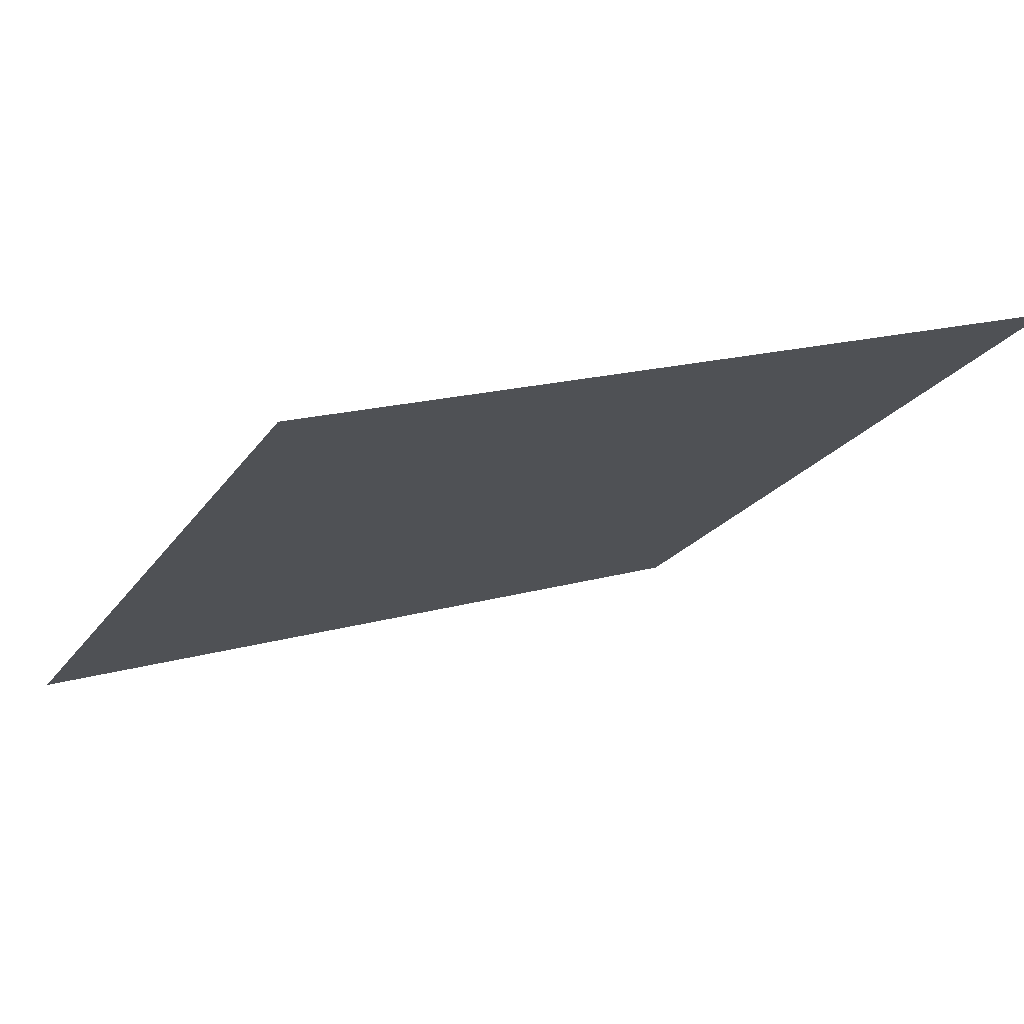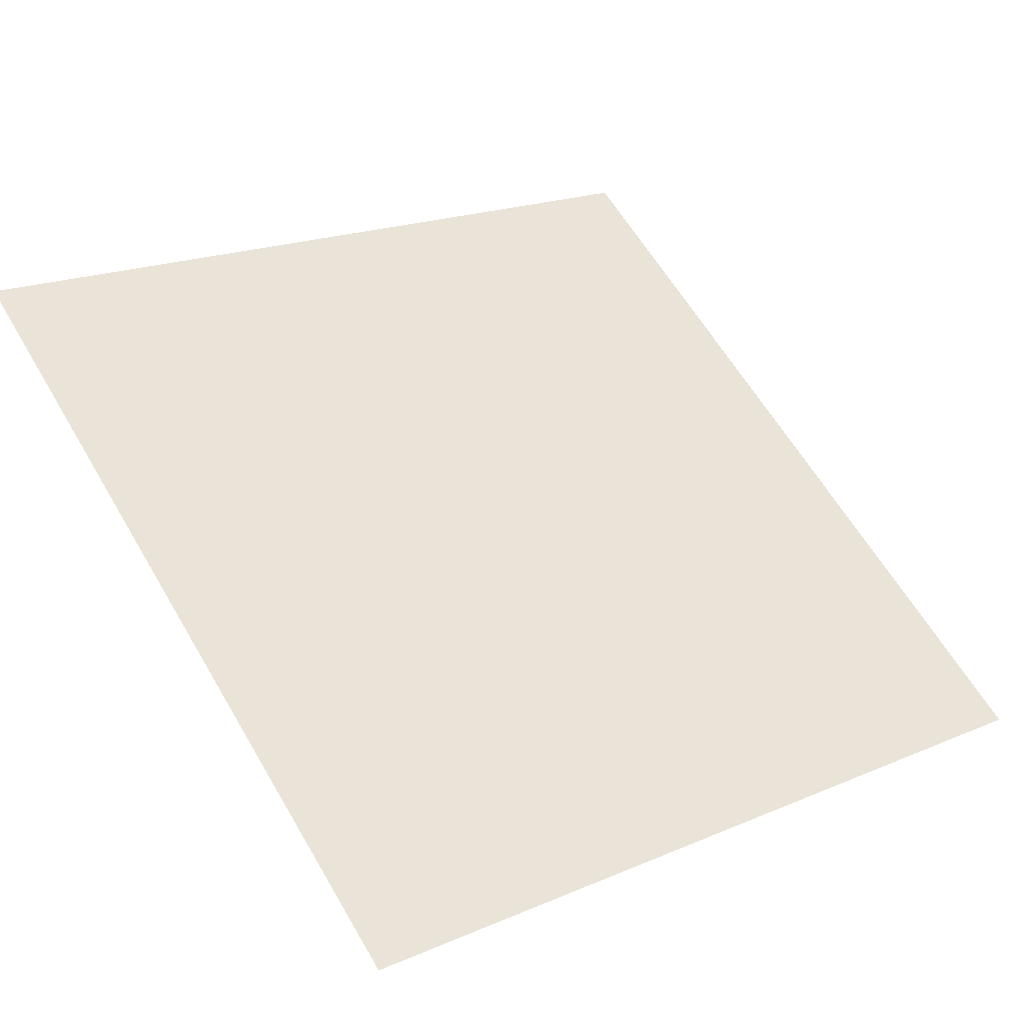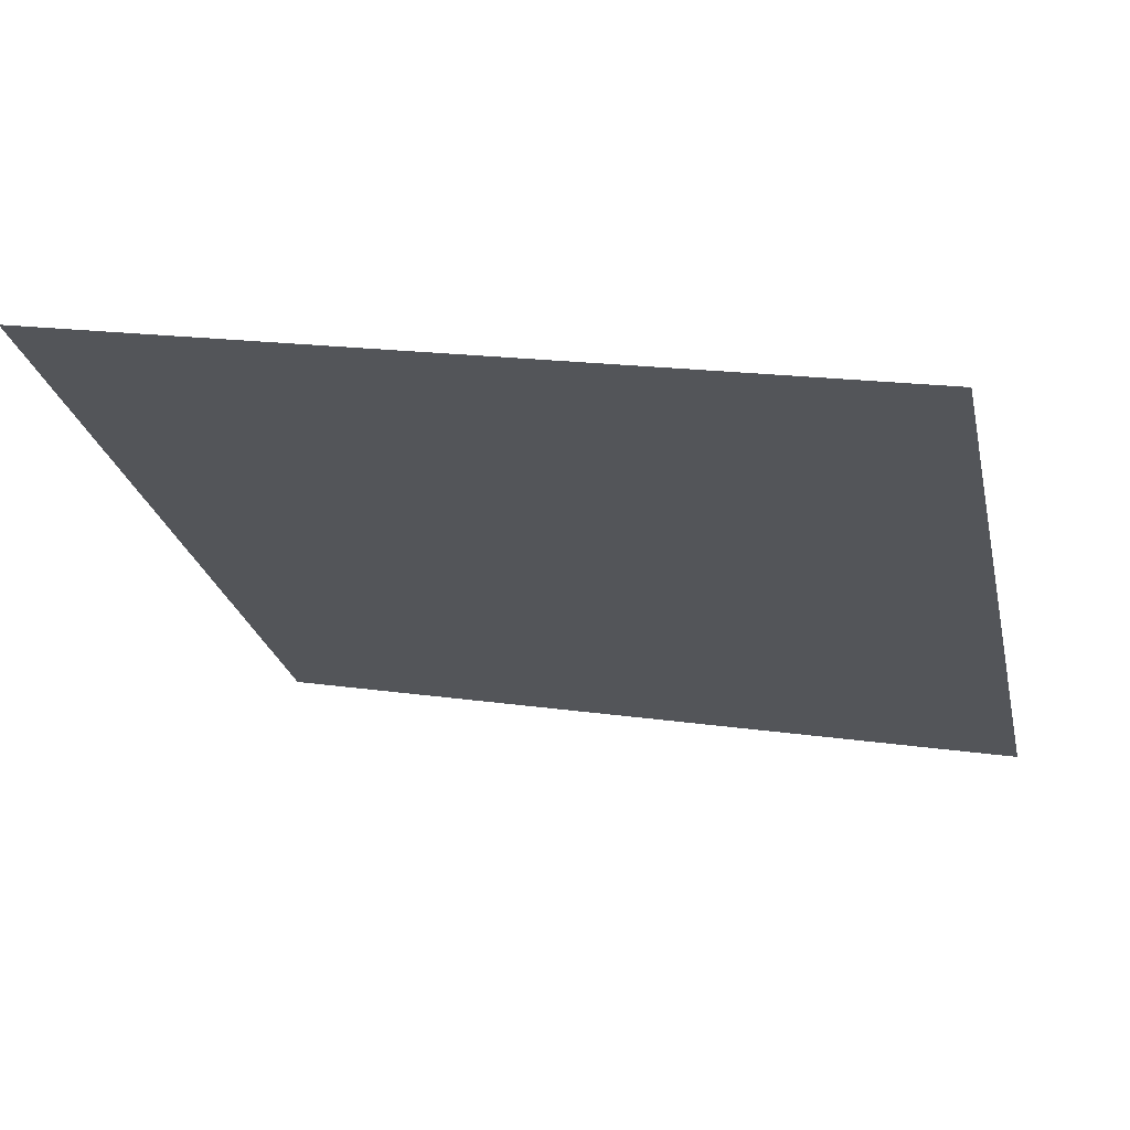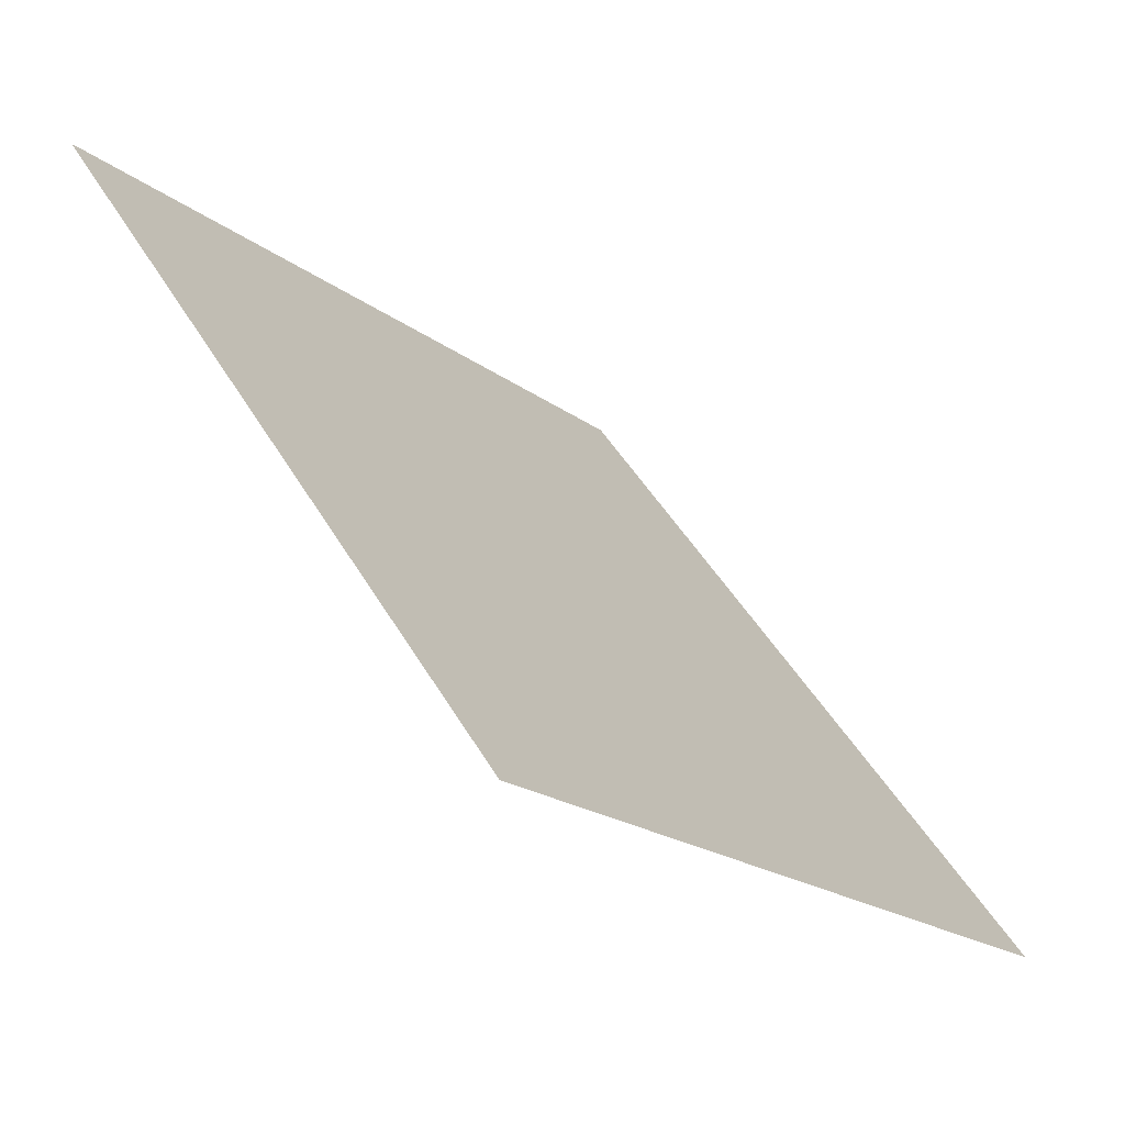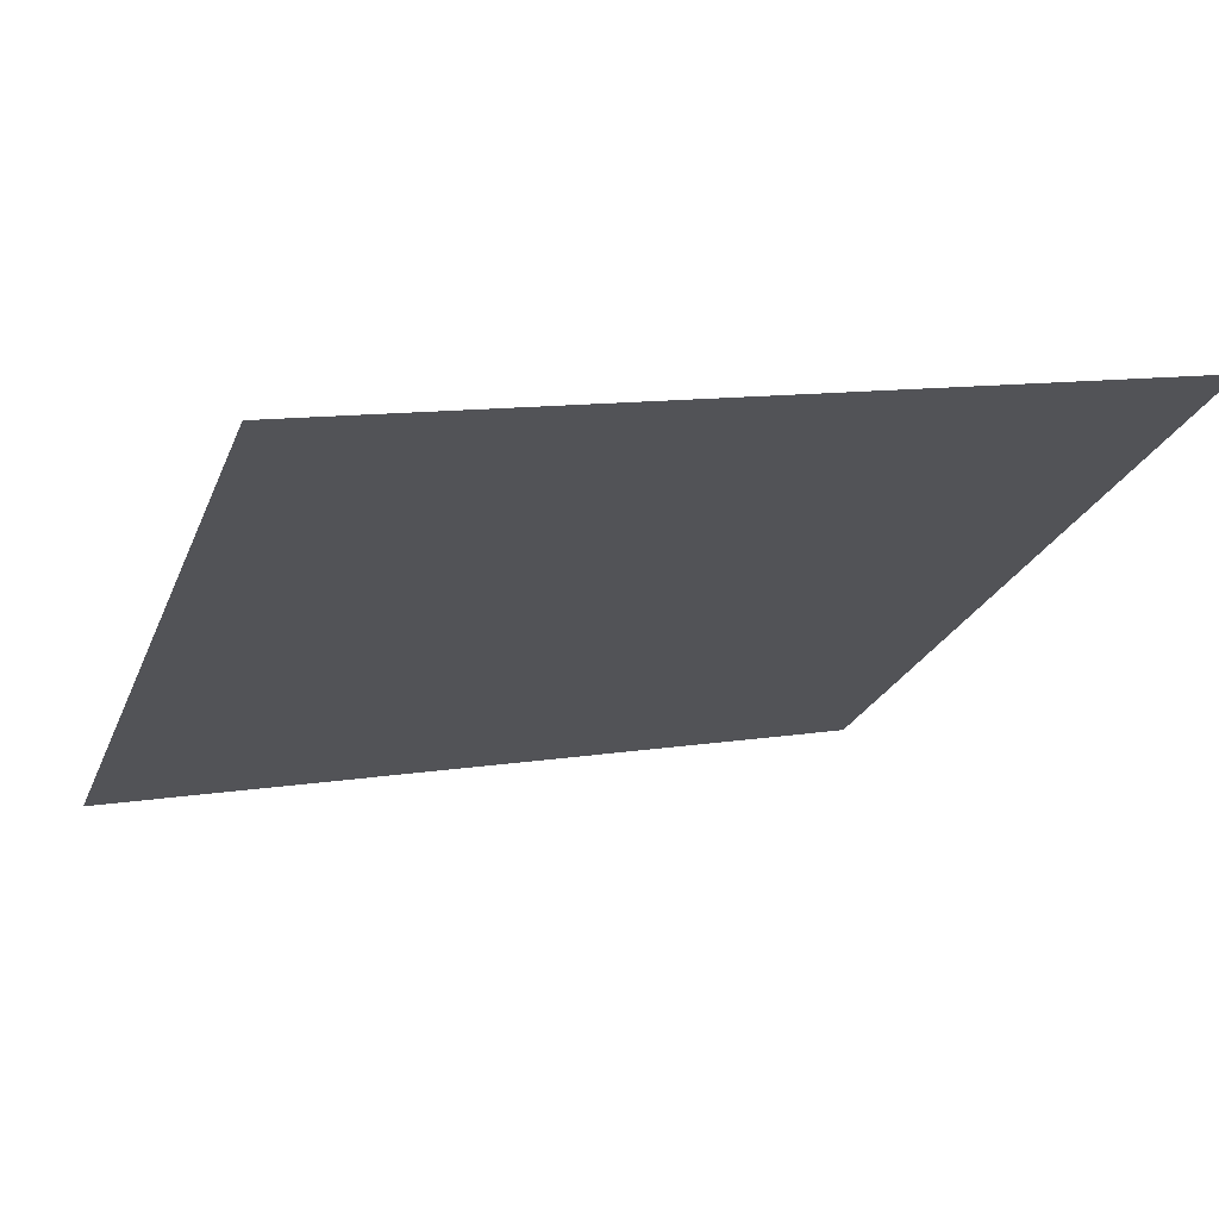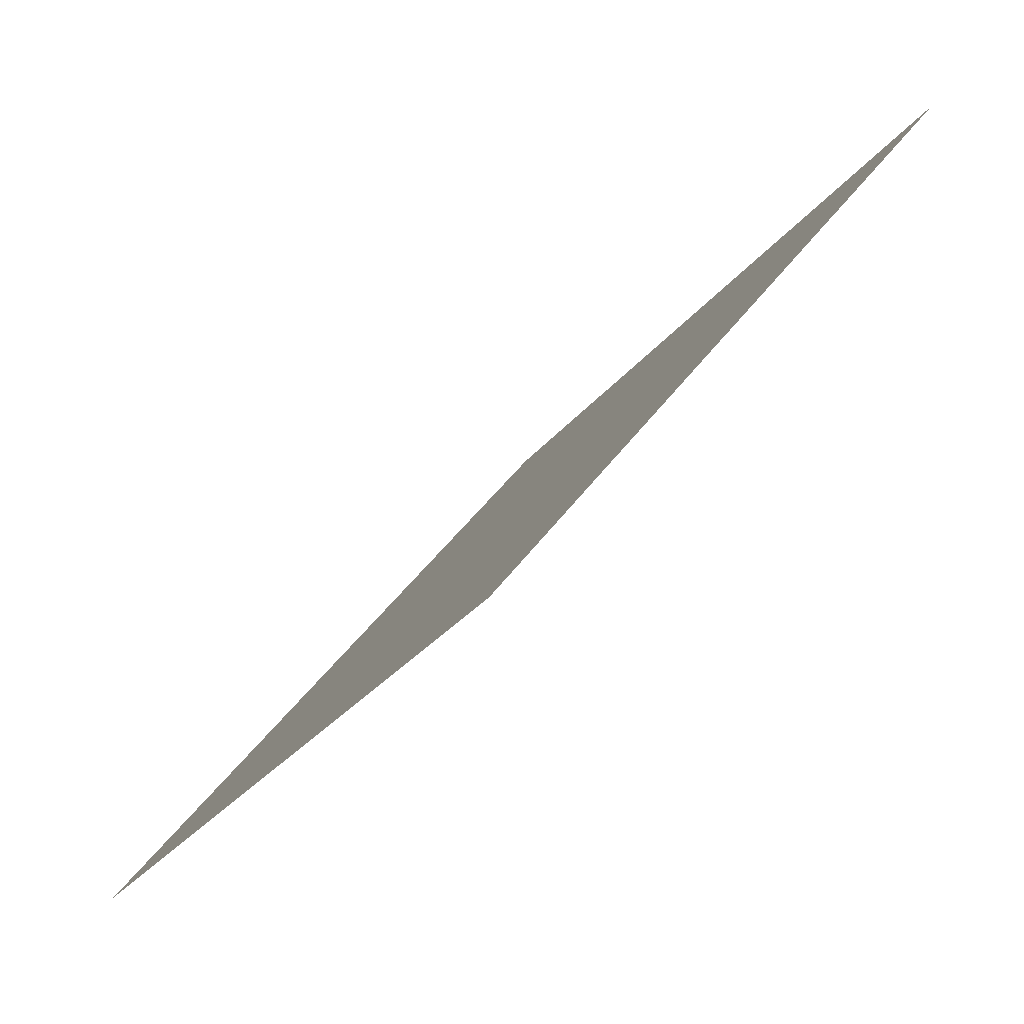
<metadata>
{"format":"obj","ext":"obj","renderer":"f3d","projection":"perspective","resolution":1024,"background":"white","views":[{"elev":20.1,"azim":-29.4,"up":"+Y"},{"elev":17.5,"azim":142.3,"up":"+Y"},{"elev":12.8,"azim":16.5,"up":"+Y"},{"elev":-19.0,"azim":-55.3,"up":"+Z"},{"elev":14.8,"azim":-21.5,"up":"+Y"},{"elev":-28.5,"azim":59.7,"up":"+Z"}]}
</metadata>
<code>
v -0.04494 0.8145 0.5443
v -0.0515 0.8147 0.5444
v -0.05138 0.8186 0.5497
v -0.04482 0.8185 0.5496
f 4 3 2 1

</code>
